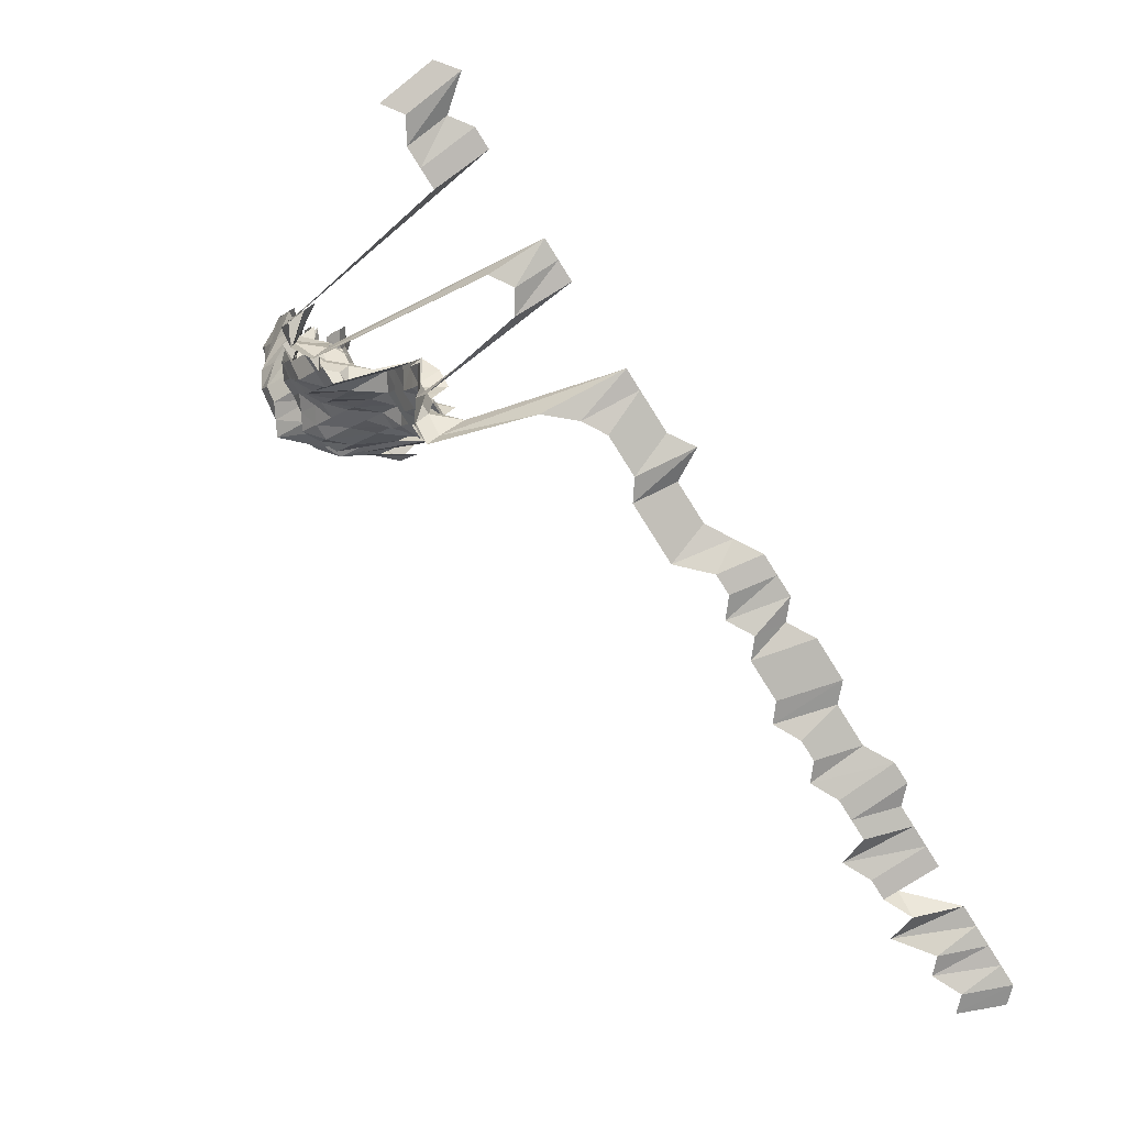
<metadata>
{"format":"obj","ext":"obj","renderer":"f3d","projection":"perspective","resolution":1024,"background":"white","views":[{"elev":-79.0,"azim":-57.8,"up":"+Y"}]}
</metadata>
<code>
g default
v 0.06279 0.4467 1.29
v 0.04463 0.4432 1.28
v 0.02736 0.4498 1.299
v 0.009563 0.4567 1.319
v 0.0806 0.4289 1.29
v 0.0623 0.4256 1.28
v 0.04463 0.4256 1.28
v 0.02717 0.4289 1.29
v 0.00949 0.4352 1.309
v -0.008585 0.4352 1.309
v 0.08117 0.414 1.299
v 0.0623 0.4079 1.28
v 0.04432 0.4051 1.271
v 0.02695 0.4079 1.28
v 0.009353 0.4111 1.29
v -0.008519 0.414 1.299
v 0.09987 0.3991 1.309
v 0.08117 0.3961 1.299
v 0.0623 0.3903 1.28
v 0.04463 0.3903 1.28
v 0.02717 0.3934 1.29
v 0.00949 0.3991 1.309
v -0.008651 0.4022 1.319
v 0.08117 0.3782 1.299
v 0.06279 0.3756 1.29
v 0.04463 0.3727 1.28
v 0.02757 0.3811 1.309
v 0.009563 0.384 1.319
v -0.008716 0.3869 1.329
v 0.08117 0.3603 1.299
v 0.06279 0.3578 1.29
v 0.04498 0.3578 1.29
v 0.02757 0.3631 1.309
v 0.009563 0.3658 1.319
v 0.08117 0.3424 1.299
v 0.06372 0.345 1.309
v 0.04529 0.3424 1.299
v 0.02778 0.3477 1.319
v 0.009563 0.3477 1.319
v 0.04599 0.3295 1.319
v 0.02778 0.3295 1.319
v 0.009563 0.3295 1.319
v -0.008519 0.3245 1.299
v -0.02666 0.327 1.309
v 0.04634 0.3137 1.329
v 0.02778 0.3113 1.319
v 0.009418 0.3066 1.299
v -0.00846 0.3045 1.29
v -0.02627 0.3045 1.29
v 0.06785 0.3098 1.394
v 0.04672 0.2978 1.34
v 0.02778 0.2931 1.319
v 0.009418 0.2887 1.299
v -0.008395 0.2845 1.28
v -0.02568 0.2802 1.261
v -0.04374 0.2845 1.28
v 0.08779 0.2929 1.405
v 0.06625 0.2837 1.361
v 0.04564 0.2729 1.309
v 0.02757 0.2729 1.309
v 0.009353 0.2689 1.29
v -0.00827 0.2629 1.261
v -0.0255 0.261 1.252
v -0.04279 0.261 1.252
v -0.0619 0.2689 1.29
v 0.1072 0.2735 1.405
v 0.08567 0.2669 1.371
v 0.06571 0.2628 1.35
v 0.04564 0.2548 1.309
v 0.02717 0.2511 1.29
v 0.00928 0.2492 1.28
v -0.008211 0.2437 1.252
v -0.0255 0.2437 1.252
v -0.0431 0.2455 1.261
v -0.0619 0.2511 1.29
v 0.1064 0.2522 1.394
v 0.08504 0.2462 1.361
v 0.06469 0.2404 1.329
v 0.04529 0.235 1.299
v 0.02695 0.2315 1.28
v 0.009077 0.2265 1.252
v -0.008211 0.2265 1.252
v -0.0255 0.2265 1.252
v -0.0431 0.2281 1.261
v -0.0619 0.2334 1.29
v 0.1054 0.2309 1.382
v 0.08435 0.2256 1.35
v 0.0642 0.2204 1.319
v 0.04529 0.2171 1.299
v 0.02677 0.2124 1.271
v 0.009077 0.2092 1.252
v -0.008152 0.2077 1.243
v -0.0255 0.2092 1.252
v -0.04344 0.2124 1.271
v -0.06233 0.2171 1.299
v 0.1266 0.2154 1.405
v 0.1054 0.2119 1.382
v 0.08435 0.207 1.35
v 0.0642 0.2022 1.319
v 0.04529 0.1992 1.299
v 0.02655 0.1933 1.261
v 0.009012 0.1906 1.243
v -0.008152 0.1906 1.243
v -0.0255 0.192 1.252
v -0.04374 0.1963 1.28
v -0.06281 0.2007 1.309
v 0.1256 0.1945 1.394
v 0.1054 0.1929 1.382
v 0.08435 0.1884 1.35
v 0.0642 0.1841 1.319
v 0.04463 0.1786 1.28
v 0.02618 0.1735 1.243
v 0.009012 0.1735 1.243
v -0.008152 0.1735 1.243
v -0.0255 0.1747 1.252
v -0.04474 0.1827 1.309
v -0.06329 0.1841 1.319
v 0.1381 0.1671 1.329
v 0.1188 0.1659 1.319
v 0.0991 0.1634 1.299
v 0.07942 0.1599 1.271
v 0.06094 0.1575 1.252
v 0.04303 0.1552 1.234
v 0.02618 0.1563 1.243
v 0.009012 0.1563 1.243
v -0.008152 0.1563 1.243
v -0.02589 0.1599 1.271
v -0.04474 0.1646 1.309
v 0.1381 0.1488 1.329
v 0.1179 0.1466 1.309
v 0.09766 0.1433 1.28
v 0.07879 0.1412 1.261
v 0.06094 0.1402 1.252
v 0.04303 0.1382 1.234
v 0.02618 0.1392 1.243
v 0.009012 0.1392 1.243
v -0.008211 0.1402 1.252
v -0.02646 0.1455 1.299
v -0.04508 0.1477 1.319
v 0.1403 0.1326 1.35
v 0.1188 0.1295 1.319
v 0.09766 0.1257 1.28
v 0.07942 0.1248 1.271
v 0.06094 0.123 1.252
v 0.04303 0.1212 1.234
v 0.02618 0.1221 1.243
v 0.009077 0.123 1.252
v -0.00846 0.1267 1.29
v -0.02646 0.1276 1.299
v -0.04474 0.1286 1.309
v 0.1226 0.1149 1.361
v 0.1014 0.1122 1.329
v 0.08117 0.1097 1.299
v 0.0623 0.1081 1.28
v 0.04432 0.1073 1.271
v 0.02717 0.1089 1.29
v 0.009353 0.1089 1.29
v -0.00846 0.1089 1.29
v -0.02666 0.1105 1.309
v -0.04542 0.1122 1.329
v 0.1046 0.09685 1.371
v 0.08242 0.09318 1.319
v 0.06279 0.09113 1.29
v 0.04463 0.09042 1.28
v 0.02717 0.09113 1.29
v 0.009353 0.09113 1.29
v -0.00846 0.09113 1.29
v -0.02666 0.09247 1.309
v -0.04542 0.09388 1.329
v 0.1046 0.07796 1.371
v 0.08179 0.07443 1.309
v 0.06323 0.07386 1.299
v 0.04463 0.07278 1.28
v 0.02736 0.07386 1.299
v 0.009353 0.07335 1.29
v -0.00846 0.07335 1.29
v -0.02646 0.07386 1.299
v -0.04542 0.07557 1.329
v 0.1038 0.05863 1.361
v 0.08179 0.05639 1.309
v 0.06323 0.05596 1.299
v 0.04463 0.05514 1.28
v 0.02717 0.05557 1.29
v 0.009353 0.05557 1.29
v -0.00846 0.05557 1.29
v -0.02666 0.05639 1.309
v -0.04508 0.05682 1.319
v 0.1235 0.04017 1.371
v 0.1006 0.03865 1.319
v 0.08242 0.03865 1.319
v 0.06279 0.0378 1.29
v 0.04463 0.0375 1.28
v 0.02717 0.0378 1.29
v 0.009353 0.0378 1.29
v -0.00846 0.0378 1.29
v -0.02646 0.03806 1.299
v -0.04508 0.03865 1.319
v 0.1245 0.02145 1.382
v 0.1014 0.02062 1.329
v 0.08179 0.02031 1.309
v 0.06323 0.02016 1.299
v 0.04463 0.01986 1.28
v 0.02717 0.02002 1.29
v 0.009353 0.02002 1.29
v -0.00846 0.02002 1.29
v -0.02646 0.02016 1.299
v -0.04508 0.02047 1.319
v 0.1256 0.002422 1.394
v 0.1046 0.002382 1.371
v 0.08117 0.002257 1.299
v 0.06279 0.002241 1.29
v 0.04463 0.002224 1.28
v 0.02717 0.002241 1.29
v 0.009418 0.002257 1.299
v -0.008519 0.002257 1.299
v -0.02666 0.002274 1.309
v -0.04542 0.002309 1.329
v 0.1256 -0.01679 1.394
v 0.1038 -0.01639 1.361
v 0.08242 -0.01589 1.319
v 0.06323 -0.01564 1.299
v 0.04529 -0.01564 1.299
v 0.02757 -0.01577 1.309
v 0.00949 -0.01577 1.309
v -0.008585 -0.01577 1.309
v -0.02686 -0.01589 1.319
v -0.04542 -0.01601 1.329
v 0.1064 -0.036 1.394
v 0.08435 -0.03486 1.35
v 0.06469 -0.03432 1.329
v 0.04599 -0.03406 1.319
v 0.02778 -0.03406 1.319
v 0.00949 -0.03381 1.309
v -0.008585 -0.03381 1.309
v -0.02666 -0.03381 1.309
v -0.04542 -0.03432 1.329
v 0.1054 -0.05474 1.382
v 0.08567 -0.0543 1.371
v 0.06571 -0.05347 1.35
v 0.04672 -0.05307 1.34
v 0.02799 -0.05264 1.329
v 0.009563 -0.05224 1.319
v -0.008585 -0.05185 1.309
v -0.02686 -0.05224 1.319
v -0.04542 -0.05264 1.329
v 0.1064 -0.07442 1.394
v 0.08567 -0.07319 1.371
v 0.06673 -0.07319 1.371
v 0.04707 -0.07207 1.35
v 0.02799 -0.07095 1.329
v 0.009563 -0.07042 1.319
v -0.008651 -0.07042 1.319
v -0.02707 -0.07095 1.329
v -0.04542 -0.07095 1.329
v 0.1064 -0.09363 1.394
v 0.08635 -0.09283 1.382
v 0.06785 -0.09363 1.394
v 0.0478 -0.09209 1.371
v 0.02822 -0.09001 1.34
v 0.009563 -0.0886 1.319
v -0.008651 -0.0886 1.319
v -0.02707 -0.08927 1.329
v -0.04614 -0.09068 1.35
v 0.1064 -0.1128 1.394
v 0.0871 -0.1128 1.394
v 0.06785 -0.1128 1.394
v 0.04861 -0.1128 1.394
v 0.02866 -0.1102 1.361
v 0.009635 -0.1076 1.329
v -0.008651 -0.1068 1.319
v -0.02707 -0.1076 1.329
v -0.04542 -0.1076 1.329
v 0.0871 -0.1321 1.394
v 0.06785 -0.1321 1.394
v 0.04861 -0.1321 1.394
v 0.02959 -0.1331 1.405
v 0.009715 -0.1269 1.34
v -0.008716 -0.1259 1.329
v -0.02707 -0.1259 1.329
v 0.08779 -0.1525 1.405
v 0.06839 -0.1525 1.405
v 0.04899 -0.1525 1.405
v 0.02984 -0.1538 1.417
v 0.009788 -0.1465 1.35
v -0.008716 -0.1442 1.329
v -0.02749 -0.1465 1.35
v -0.04651 -0.1477 1.361
v 0.08854 -0.1733 1.417
v 0.06839 -0.1718 1.405
v 0.04899 -0.1718 1.405
v 0.02984 -0.1733 1.417
v 0.009788 -0.1651 1.35
v -0.008854 -0.1651 1.35
v -0.02749 -0.1651 1.35
v -0.04686 -0.1677 1.371
v 0.08854 -0.1928 1.417
v 0.06839 -0.1912 1.405
v 0.04941 -0.1928 1.417
v 0.03007 -0.1943 1.428
v 0.009867 -0.1852 1.361
v -0.008926 -0.1852 1.361
v -0.02772 -0.1852 1.361
v -0.04686 -0.1866 1.371
v 0.08923 -0.214 1.428
v 0.06897 -0.2123 1.417
v 0.04941 -0.2123 1.417
v 0.03032 -0.2158 1.44
v -0.008926 -0.204 1.361
v -0.02792 -0.2055 1.371
v -0.04686 -0.2055 1.371
v 0.08998 -0.2356 1.44
v 0.07009 -0.2356 1.44
v 0.04979 -0.2337 1.428
v 0.03058 -0.2376 1.452
v -0.008926 -0.2227 1.361
v -0.02772 -0.2227 1.361
v -0.04723 -0.2261 1.382
v 0.08998 -0.2555 1.44
v 0.07009 -0.2555 1.44
v 0.05021 -0.2555 1.44
v 0.03032 -0.2555 1.44
v -0.02792 -0.2432 1.371
v -0.04651 -0.2415 1.361
v -0.06579 -0.2432 1.371
v 0.07009 -0.2753 1.44
v 0.05021 -0.2753 1.44
v 0.03058 -0.2776 1.452
v -0.02815 -0.2642 1.382
v -0.04686 -0.2621 1.371
v -0.06579 -0.2621 1.371
v 0.07009 -0.2952 1.44
v 0.05021 -0.2952 1.44
v 0.03058 -0.2976 1.452
v -0.02839 -0.2857 1.394
v -0.04651 -0.279 1.361
v -0.06579 -0.281 1.371
v 0.09073 -0.3176 1.452
v 0.07009 -0.315 1.44
v 0.05021 -0.315 1.44
v -0.009215 -0.3074 1.405
v -0.02839 -0.305 1.394
v -0.04686 -0.2999 1.371
v -0.06742 -0.3074 1.405
v 0.09154 -0.3407 1.465
v 0.07009 -0.3349 1.44
v 0.05021 -0.3349 1.44
v -0.02839 -0.3242 1.394
v -0.04686 -0.3188 1.371
v -0.06689 -0.3242 1.394
v 0.807 -0.3941 1.6
v 0.7922 -0.3978 1.615
v 0.7699 -0.3978 1.615
v 0.7476 -0.3978 1.615
v 0.7253 -0.3978 1.615
v 0.703 -0.3978 1.615
v 0.6622 -0.387 1.571
v 0.6584 -0.3978 1.615
v 0.6361 -0.3978 1.615
v 0.6138 -0.3978 1.615
v 0.5915 -0.3978 1.615
v 0.5749 -0.4018 1.631
v 0.5523 -0.4018 1.631
v 0.5246 -0.3978 1.615
v 0.5023 -0.3978 1.615
v 0.48 -0.3978 1.615
v 0.4623 -0.4018 1.631
v 0.4397 -0.4018 1.631
v 0.4172 -0.4018 1.631
v 0.3908 -0.3978 1.615
v 0.3722 -0.4018 1.631
v 0.3497 -0.4018 1.631
v 0.3271 -0.4018 1.631
v 0.3016 -0.3978 1.615
v 0.2767 -0.3941 1.6
v 0.2546 -0.3941 1.6
v 0.2325 -0.3941 1.6
v 0.2145 -0.4018 1.631
v 0.1901 -0.3978 1.615
v 0.1678 -0.3978 1.615
v 0.1455 -0.3978 1.615
v 0.1232 -0.3978 1.615
v 0.08998 -0.3547 1.44
v 0.06951 -0.3518 1.428
v 0.05021 -0.3547 1.44
v 0.03401 -0.3978 1.615
v 0.01171 -0.3978 1.615
v -0.01059 -0.3978 1.615
v -0.02815 -0.3404 1.382
v -0.04686 -0.3377 1.371
v -0.06579 -0.3377 1.371
v -0.09979 -0.3978 1.615
v -0.1221 -0.3978 1.615
v -0.1431 -0.3941 1.6
v -0.1683 -0.4018 1.631
v -0.189 -0.3978 1.615
v 0.7853 -0.405 1.557
v 0.7707 -0.4086 1.571
v 0.7423 -0.405 1.557
v 0.7273 -0.4086 1.571
v 0.693 -0.4013 1.543
v 0.6839 -0.4086 1.571
v 0.6563 -0.405 1.557
v 0.6348 -0.405 1.557
v 0.6078 -0.4013 1.543
v 0.5971 -0.4086 1.571
v 0.5754 -0.4086 1.571
v 0.5537 -0.4086 1.571
v 0.5273 -0.405 1.557
v 0.5103 -0.4086 1.571
v 0.4886 -0.4086 1.571
v 0.4628 -0.405 1.557
v 0.4453 -0.4086 1.571
v 0.4236 -0.4086 1.571
v 0.4019 -0.4086 1.571
v 0.3838 -0.4125 1.586
v 0.3585 -0.4086 1.571
v 0.34 -0.4125 1.586
v 0.3181 -0.4125 1.586
v 0.2908 -0.405 1.557
v 0.2693 -0.405 1.557
v 0.2478 -0.405 1.557
v 0.2263 -0.405 1.557
v 0.2066 -0.4086 1.571
v 0.1849 -0.4086 1.571
v 0.1632 -0.4086 1.571
v 0.1403 -0.405 1.557
v 0.1167 -0.3977 1.529
v 0.08923 -0.3714 1.428
v 0.06951 -0.3714 1.428
v 0.05063 -0.3777 1.452
v 0.03279 -0.405 1.557
v 0.01139 -0.4086 1.571
v -0.01021 -0.405 1.557
v -0.02815 -0.3595 1.382
v -0.04686 -0.3566 1.371
v -0.06631 -0.3595 1.382
v -0.09621 -0.405 1.557
v -0.1177 -0.405 1.557
v -0.1392 -0.405 1.557
v -0.1622 -0.4086 1.571
v -0.1822 -0.405 1.557
g save_OBJ_Seq_Mesh1
f 6 1 5
f 1 6 2
f 7 2 6
f 2 7 3
f 8 3 7
f 3 8 4
f 9 4 8
f 5 11 6
f 12 6 11
f 6 12 7
f 13 7 12
f 7 13 8
f 14 8 13
f 8 14 9
f 15 9 14
f 9 15 10
f 16 10 15
f 18 11 17
f 11 18 12
f 19 12 18
f 12 19 13
f 20 13 19
f 13 20 14
f 21 14 20
f 14 21 15
f 22 15 21
f 15 22 16
f 23 16 22
f 18 24 19
f 25 19 24
f 19 25 20
f 26 20 25
f 20 26 21
f 27 21 26
f 21 27 22
f 28 22 27
f 22 28 23
f 29 23 28
f 24 30 25
f 31 25 30
f 25 31 26
f 32 26 31
f 26 32 27
f 33 27 32
f 27 33 28
f 34 28 33
f 28 34 29
f 30 35 31
f 36 31 35
f 31 36 32
f 37 32 36
f 32 37 33
f 38 33 37
f 33 38 34
f 39 34 38
f 37 40 38
f 41 38 40
f 38 41 39
f 42 39 41
f 40 45 41
f 46 41 45
f 41 46 42
f 47 42 46
f 42 47 43
f 48 43 47
f 43 48 44
f 49 44 48
f 51 45 50
f 45 51 46
f 52 46 51
f 46 52 47
f 53 47 52
f 47 53 48
f 54 48 53
f 48 54 49
f 55 49 54
f 58 50 57
f 50 58 51
f 59 51 58
f 51 59 52
f 60 52 59
f 52 60 53
f 61 53 60
f 53 61 54
f 62 54 61
f 54 62 55
f 63 55 62
f 55 63 56
f 64 56 63
f 67 57 66
f 57 67 58
f 68 58 67
f 58 68 59
f 69 59 68
f 59 69 60
f 70 60 69
f 60 70 61
f 71 61 70
f 61 71 62
f 72 62 71
f 62 72 63
f 73 63 72
f 63 73 64
f 74 64 73
f 64 74 65
f 75 65 74
f 66 76 67
f 77 67 76
f 67 77 68
f 78 68 77
f 68 78 69
f 79 69 78
f 69 79 70
f 80 70 79
f 70 80 71
f 81 71 80
f 71 81 72
f 82 72 81
f 72 82 73
f 83 73 82
f 73 83 74
f 84 74 83
f 74 84 75
f 85 75 84
f 76 86 77
f 87 77 86
f 77 87 78
f 88 78 87
f 78 88 79
f 89 79 88
f 79 89 80
f 90 80 89
f 80 90 81
f 91 81 90
f 81 91 82
f 92 82 91
f 82 92 83
f 93 83 92
f 83 93 84
f 94 84 93
f 84 94 85
f 95 85 94
f 97 86 96
f 86 97 87
f 98 87 97
f 87 98 88
f 99 88 98
f 88 99 89
f 100 89 99
f 89 100 90
f 101 90 100
f 90 101 91
f 102 91 101
f 91 102 92
f 103 92 102
f 92 103 93
f 104 93 103
f 93 104 94
f 105 94 104
f 94 105 95
f 106 95 105
f 96 107 97
f 108 97 107
f 97 108 98
f 109 98 108
f 98 109 99
f 110 99 109
f 99 110 100
f 111 100 110
f 100 111 101
f 112 101 111
f 101 112 102
f 113 102 112
f 102 113 103
f 114 103 113
f 103 114 104
f 115 104 114
f 104 115 105
f 116 105 115
f 105 116 106
f 117 106 116
f 119 107 118
f 107 119 108
f 120 108 119
f 108 120 109
f 121 109 120
f 109 121 110
f 122 110 121
f 110 122 111
f 123 111 122
f 111 123 112
f 124 112 123
f 112 124 113
f 125 113 124
f 113 125 114
f 126 114 125
f 114 126 115
f 127 115 126
f 115 127 116
f 128 116 127
f 116 128 117
f 118 129 119
f 130 119 129
f 119 130 120
f 131 120 130
f 120 131 121
f 132 121 131
f 121 132 122
f 133 122 132
f 122 133 123
f 134 123 133
f 123 134 124
f 135 124 134
f 124 135 125
f 136 125 135
f 125 136 126
f 137 126 136
f 126 137 127
f 138 127 137
f 127 138 128
f 139 128 138
f 129 140 130
f 141 130 140
f 130 141 131
f 142 131 141
f 131 142 132
f 143 132 142
f 132 143 133
f 144 133 143
f 133 144 134
f 145 134 144
f 134 145 135
f 146 135 145
f 135 146 136
f 147 136 146
f 136 147 137
f 148 137 147
f 137 148 138
f 149 138 148
f 138 149 139
f 150 139 149
f 141 151 142
f 152 142 151
f 142 152 143
f 153 143 152
f 143 153 144
f 154 144 153
f 144 154 145
f 155 145 154
f 145 155 146
f 156 146 155
f 146 156 147
f 157 147 156
f 147 157 148
f 158 148 157
f 148 158 149
f 159 149 158
f 149 159 150
f 160 150 159
f 152 161 153
f 162 153 161
f 153 162 154
f 163 154 162
f 154 163 155
f 164 155 163
f 155 164 156
f 165 156 164
f 156 165 157
f 166 157 165
f 157 166 158
f 167 158 166
f 158 167 159
f 168 159 167
f 159 168 160
f 169 160 168
f 161 170 162
f 171 162 170
f 162 171 163
f 172 163 171
f 163 172 164
f 173 164 172
f 164 173 165
f 174 165 173
f 165 174 166
f 175 166 174
f 166 175 167
f 176 167 175
f 167 176 168
f 177 168 176
f 168 177 169
f 178 169 177
f 170 179 171
f 180 171 179
f 171 180 172
f 181 172 180
f 172 181 173
f 182 173 181
f 173 182 174
f 183 174 182
f 174 183 175
f 184 175 183
f 175 184 176
f 185 176 184
f 176 185 177
f 186 177 185
f 177 186 178
f 187 178 186
f 189 179 188
f 179 189 180
f 190 180 189
f 180 190 181
f 191 181 190
f 181 191 182
f 192 182 191
f 182 192 183
f 193 183 192
f 183 193 184
f 194 184 193
f 184 194 185
f 195 185 194
f 185 195 186
f 196 186 195
f 186 196 187
f 197 187 196
f 188 198 189
f 199 189 198
f 189 199 190
f 200 190 199
f 190 200 191
f 201 191 200
f 191 201 192
f 202 192 201
f 192 202 193
f 203 193 202
f 193 203 194
f 204 194 203
f 194 204 195
f 205 195 204
f 195 205 196
f 206 196 205
f 196 206 197
f 207 197 206
f 198 208 199
f 209 199 208
f 199 209 200
f 210 200 209
f 200 210 201
f 211 201 210
f 201 211 202
f 212 202 211
f 202 212 203
f 213 203 212
f 203 213 204
f 214 204 213
f 204 214 205
f 215 205 214
f 205 215 206
f 216 206 215
f 206 216 207
f 217 207 216
f 208 218 209
f 219 209 218
f 209 219 210
f 220 210 219
f 210 220 211
f 221 211 220
f 211 221 212
f 222 212 221
f 212 222 213
f 223 213 222
f 213 223 214
f 224 214 223
f 214 224 215
f 225 215 224
f 215 225 216
f 226 216 225
f 216 226 217
f 227 217 226
f 219 228 220
f 229 220 228
f 220 229 221
f 230 221 229
f 221 230 222
f 231 222 230
f 222 231 223
f 232 223 231
f 223 232 224
f 233 224 232
f 224 233 225
f 234 225 233
f 225 234 226
f 235 226 234
f 226 235 227
f 236 227 235
f 228 237 229
f 238 229 237
f 229 238 230
f 239 230 238
f 230 239 231
f 240 231 239
f 231 240 232
f 241 232 240
f 232 241 233
f 242 233 241
f 233 242 234
f 243 234 242
f 234 243 235
f 244 235 243
f 235 244 236
f 245 236 244
f 237 246 238
f 247 238 246
f 238 247 239
f 248 239 247
f 239 248 240
f 249 240 248
f 240 249 241
f 250 241 249
f 241 250 242
f 251 242 250
f 242 251 243
f 252 243 251
f 243 252 244
f 253 244 252
f 244 253 245
f 254 245 253
f 246 255 247
f 256 247 255
f 247 256 248
f 257 248 256
f 248 257 249
f 258 249 257
f 249 258 250
f 259 250 258
f 250 259 251
f 260 251 259
f 251 260 252
f 261 252 260
f 252 261 253
f 262 253 261
f 253 262 254
f 263 254 262
f 255 264 256
f 265 256 264
f 256 265 257
f 266 257 265
f 257 266 258
f 267 258 266
f 258 267 259
f 268 259 267
f 259 268 260
f 269 260 268
f 260 269 261
f 270 261 269
f 261 270 262
f 271 262 270
f 262 271 263
f 272 263 271
f 265 273 266
f 274 266 273
f 266 274 267
f 275 267 274
f 267 275 268
f 276 268 275
f 268 276 269
f 277 269 276
f 269 277 270
f 278 270 277
f 270 278 271
f 279 271 278
f 271 279 272
f 273 280 274
f 281 274 280
f 274 281 275
f 282 275 281
f 275 282 276
f 283 276 282
f 276 283 277
f 284 277 283
f 277 284 278
f 285 278 284
f 278 285 279
f 286 279 285
f 280 288 281
f 289 281 288
f 281 289 282
f 290 282 289
f 282 290 283
f 291 283 290
f 283 291 284
f 292 284 291
f 284 292 285
f 293 285 292
f 285 293 286
f 294 286 293
f 286 294 287
f 295 287 294
f 288 296 289
f 297 289 296
f 289 297 290
f 298 290 297
f 290 298 291
f 299 291 298
f 291 299 292
f 300 292 299
f 292 300 293
f 301 293 300
f 293 301 294
f 302 294 301
f 294 302 295
f 303 295 302
f 296 304 297
f 305 297 304
f 297 305 298
f 306 298 305
f 298 306 299
f 307 299 306
f 299 307 300
f 301 308 302
f 309 302 308
f 302 309 303
f 310 303 309
f 304 311 305
f 312 305 311
f 305 312 306
f 313 306 312
f 306 313 307
f 314 307 313
f 308 315 309
f 316 309 315
f 309 316 310
f 317 310 316
f 311 318 312
f 319 312 318
f 312 319 313
f 320 313 319
f 313 320 314
f 321 314 320
f 316 322 317
f 323 317 322
f 319 325 320
f 326 320 325
f 320 326 321
f 327 321 326
f 322 328 323
f 329 323 328
f 323 329 324
f 330 324 329
f 325 331 326
f 332 326 331
f 326 332 327
f 333 327 332
f 328 334 329
f 335 329 334
f 329 335 330
f 336 330 335
f 338 331 337
f 331 338 332
f 339 332 338
f 332 339 333
f 341 334 340
f 334 341 335
f 342 335 341
f 335 342 336
f 343 336 342
f 337 344 338
f 345 338 344
f 338 345 339
f 346 339 345
f 341 347 342
f 348 342 347
f 342 348 343
f 349 343 348
f 382 344 381
f 344 382 345
f 383 345 382
f 345 383 346
f 384 346 383
f 388 347 387
f 347 388 348
f 389 348 388
f 348 389 349
f 390 349 389
f 350 396 351
f 397 351 396
f 351 397 352
f 398 352 397
f 352 398 353
f 399 353 398
f 353 399 354
f 400 354 399
f 354 400 355
f 401 355 400
f 355 401 356
f 402 356 401
f 356 402 357
f 403 357 402
f 357 403 358
f 404 358 403
f 358 404 359
f 405 359 404
f 359 405 360
f 406 360 405
f 360 406 361
f 407 361 406
f 361 407 362
f 408 362 407
f 362 408 363
f 409 363 408
f 363 409 364
f 410 364 409
f 364 410 365
f 411 365 410
f 365 411 366
f 412 366 411
f 366 412 367
f 413 367 412
f 367 413 368
f 414 368 413
f 368 414 369
f 415 369 414
f 369 415 370
f 416 370 415
f 370 416 371
f 417 371 416
f 371 417 372
f 418 372 417
f 372 418 373
f 419 373 418
f 373 419 374
f 420 374 419
f 374 420 375
f 421 375 420
f 375 421 376
f 422 376 421
f 376 422 377
f 423 377 422
f 377 423 378
f 424 378 423
f 378 424 379
f 425 379 424
f 379 425 380
f 426 380 425
f 380 426 381
f 427 381 426
f 381 427 382
f 428 382 427
f 382 428 383
f 429 383 428
f 383 429 384
f 430 384 429
f 384 430 385
f 431 385 430
f 385 431 386
f 432 386 431
f 386 432 387
f 433 387 432
f 387 433 388
f 434 388 433
f 388 434 389
f 435 389 434
f 389 435 390
f 436 390 435
f 390 436 391
f 437 391 436
f 391 437 392
f 438 392 437
f 392 438 393
f 439 393 438
f 393 439 394
f 440 394 439
f 394 440 395
f 441 395 440

</code>
